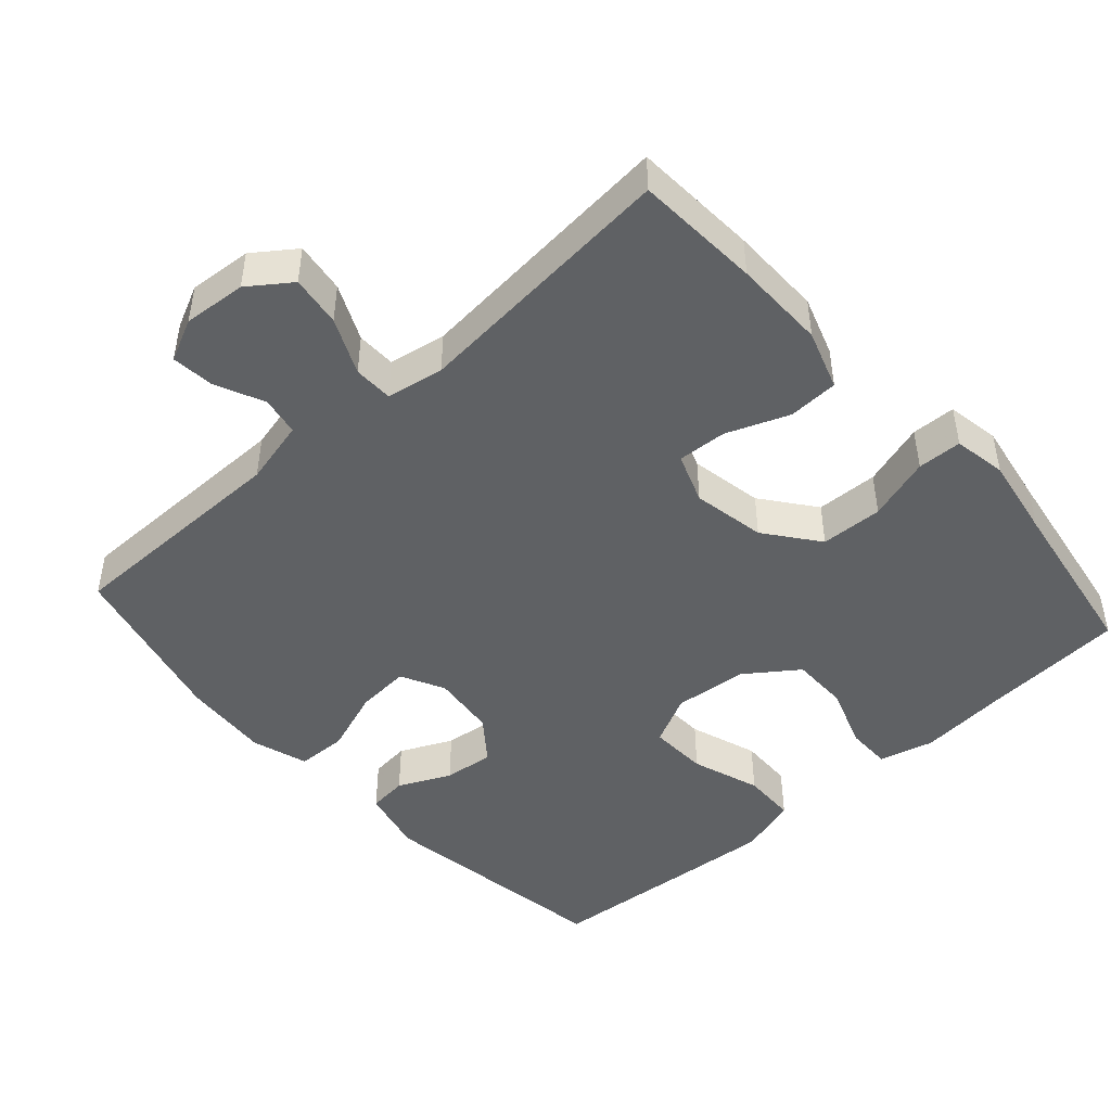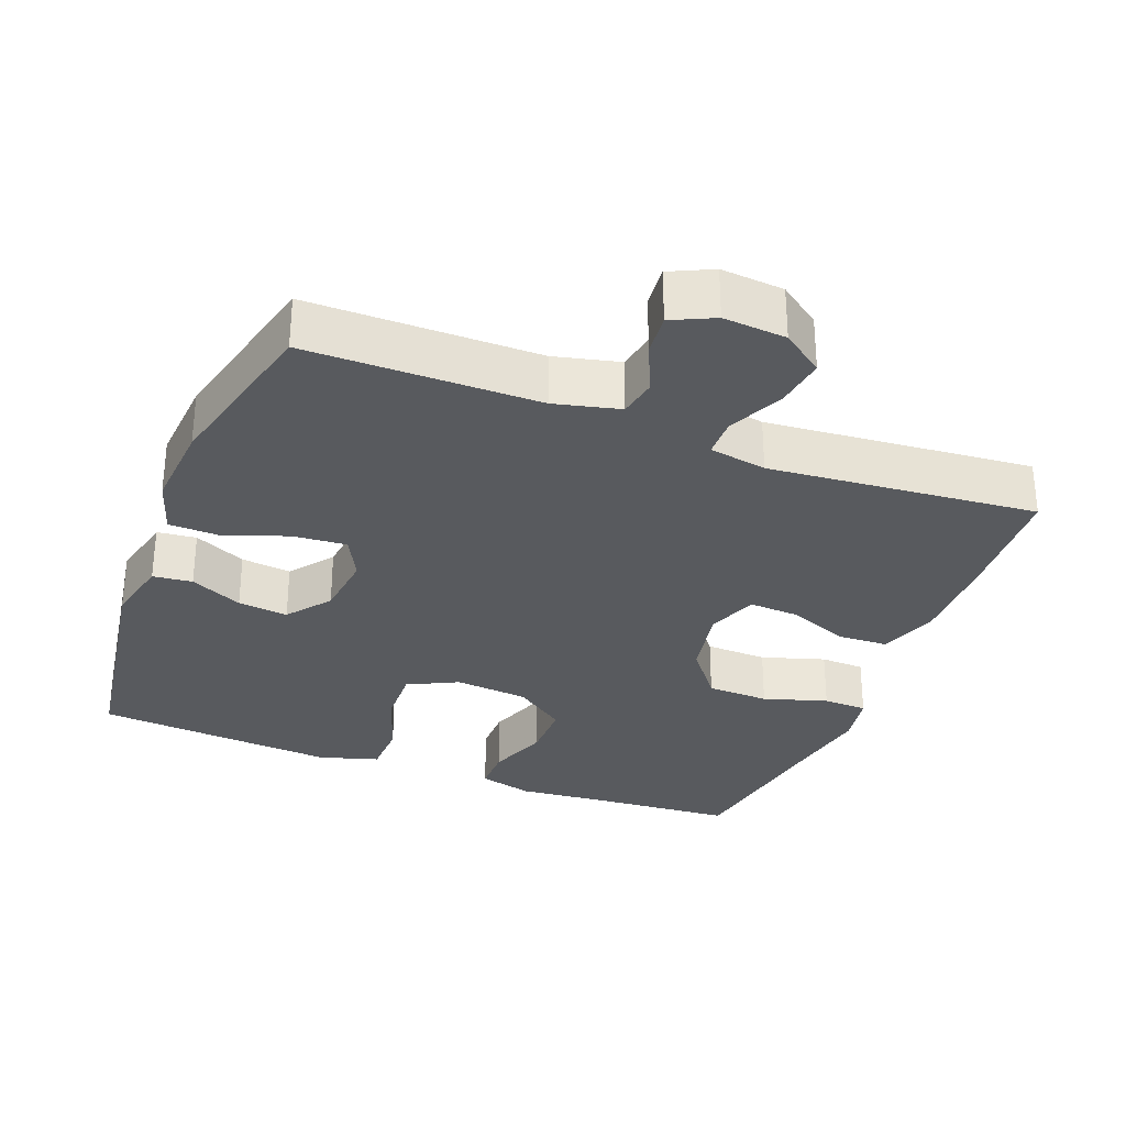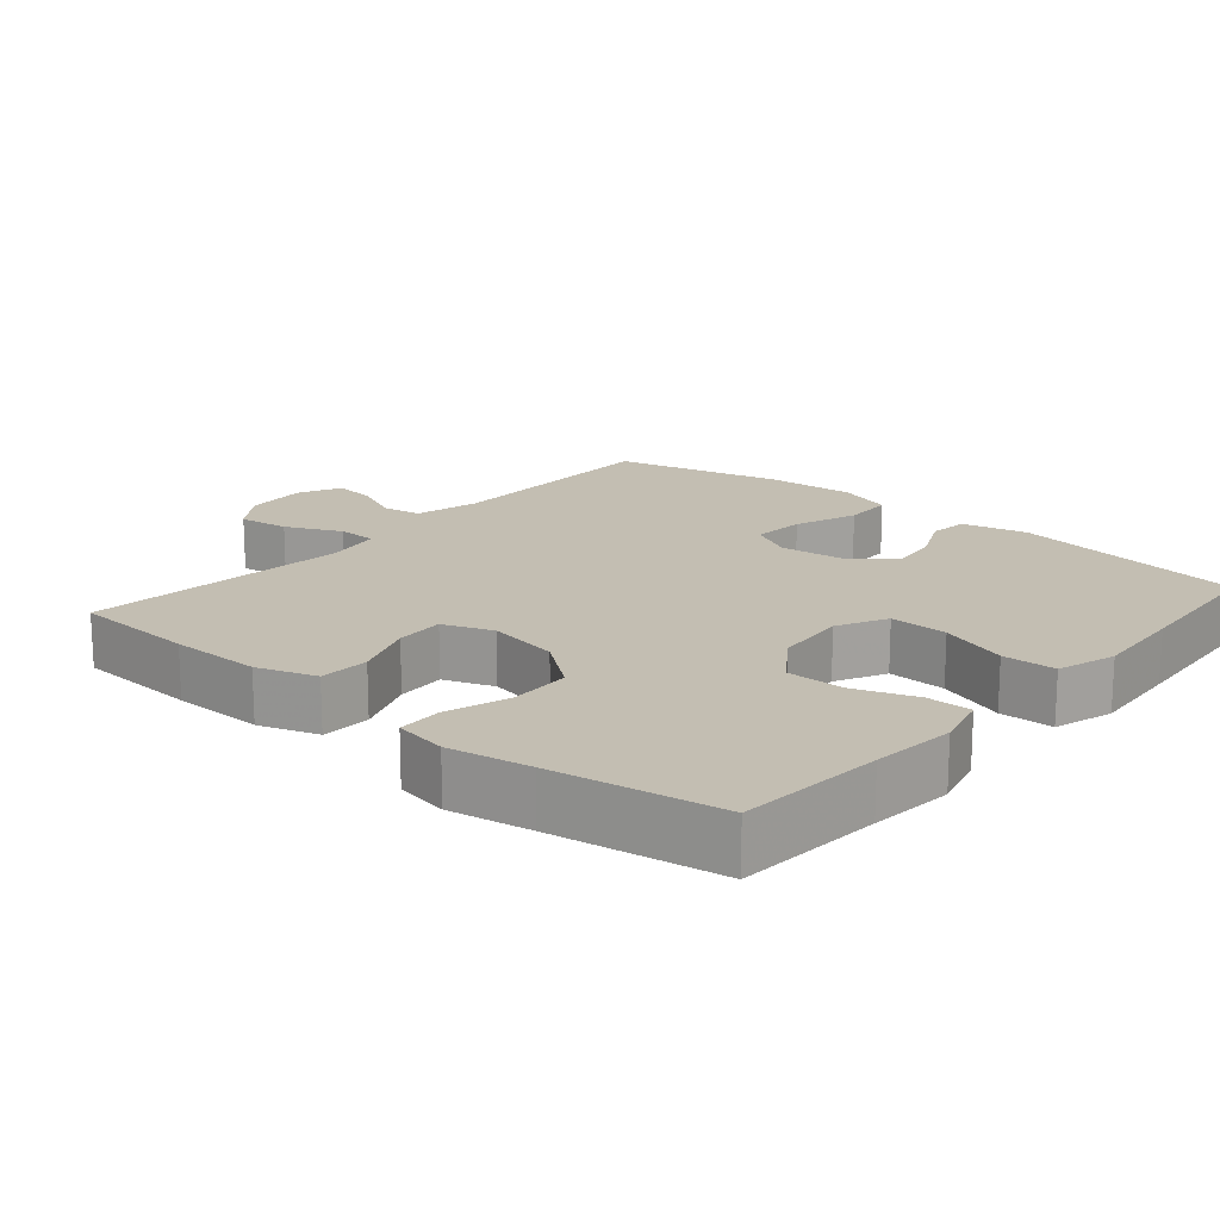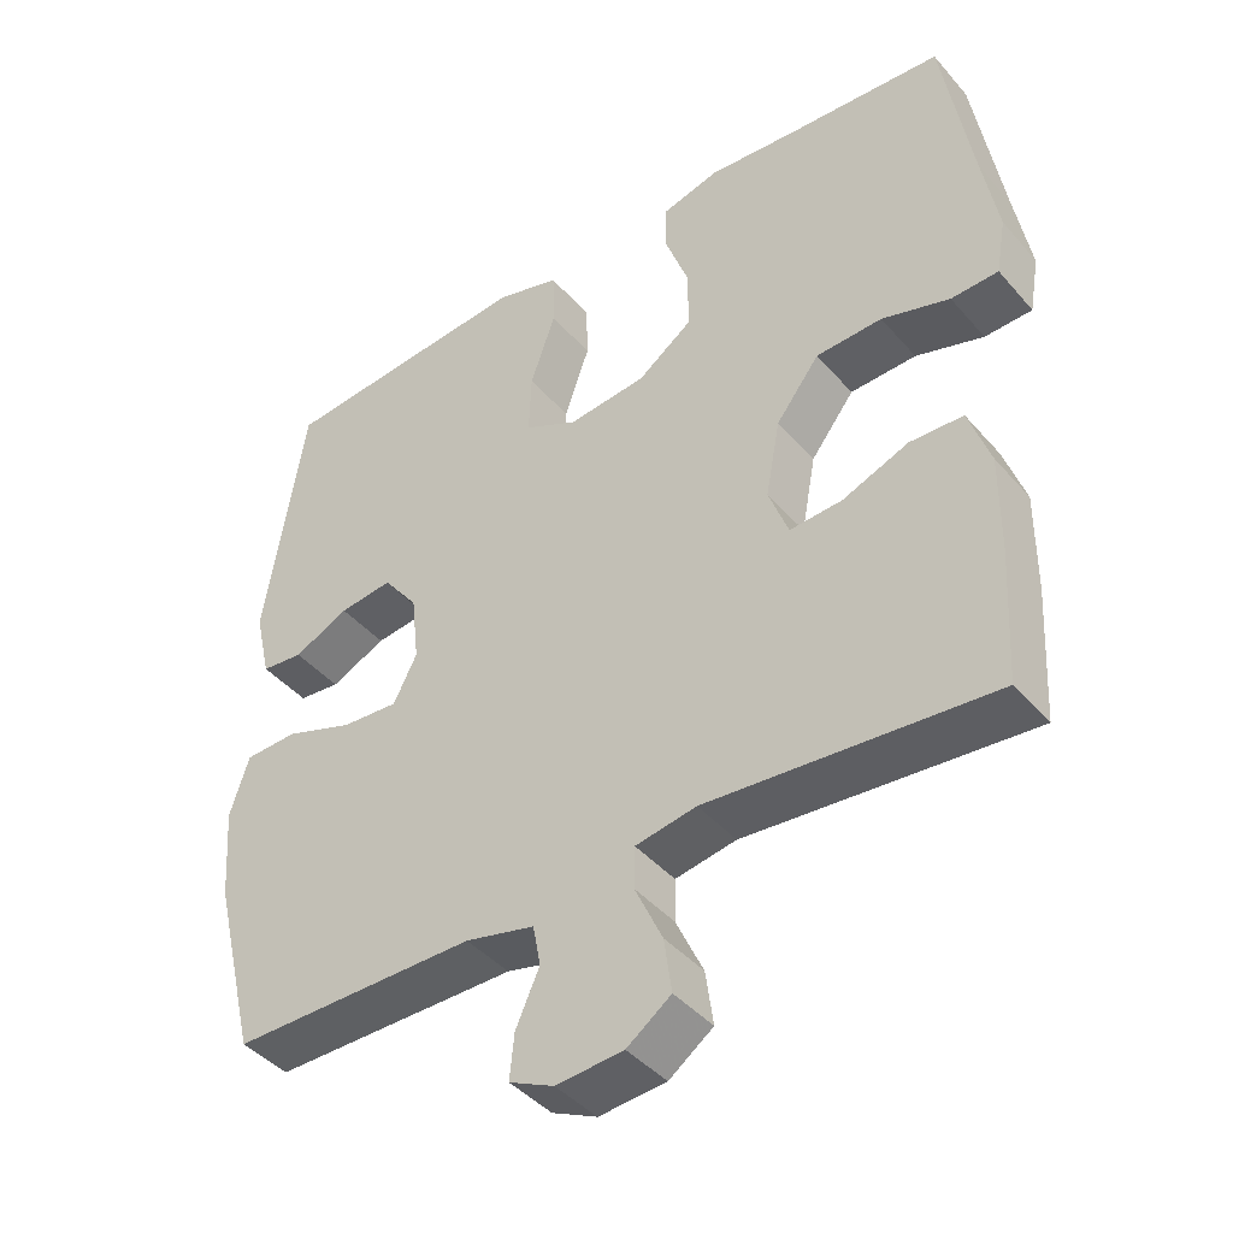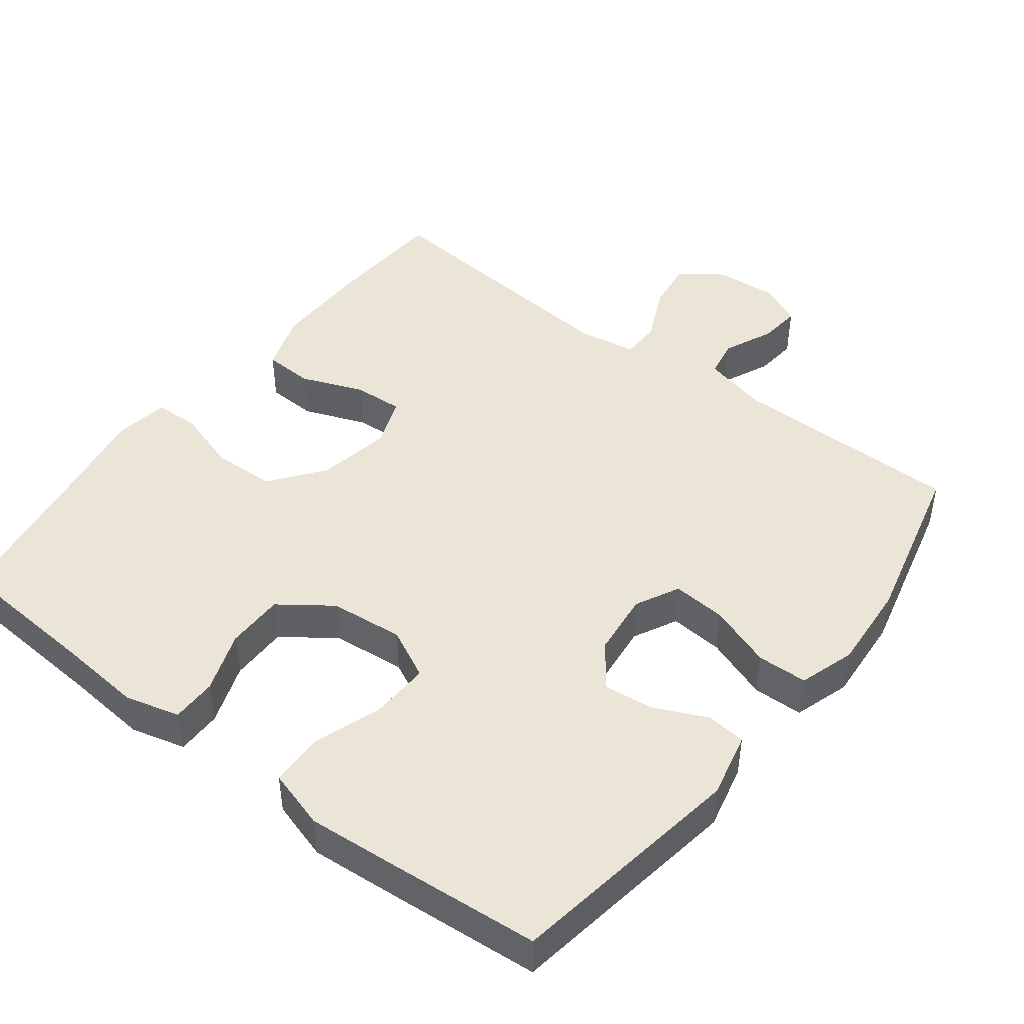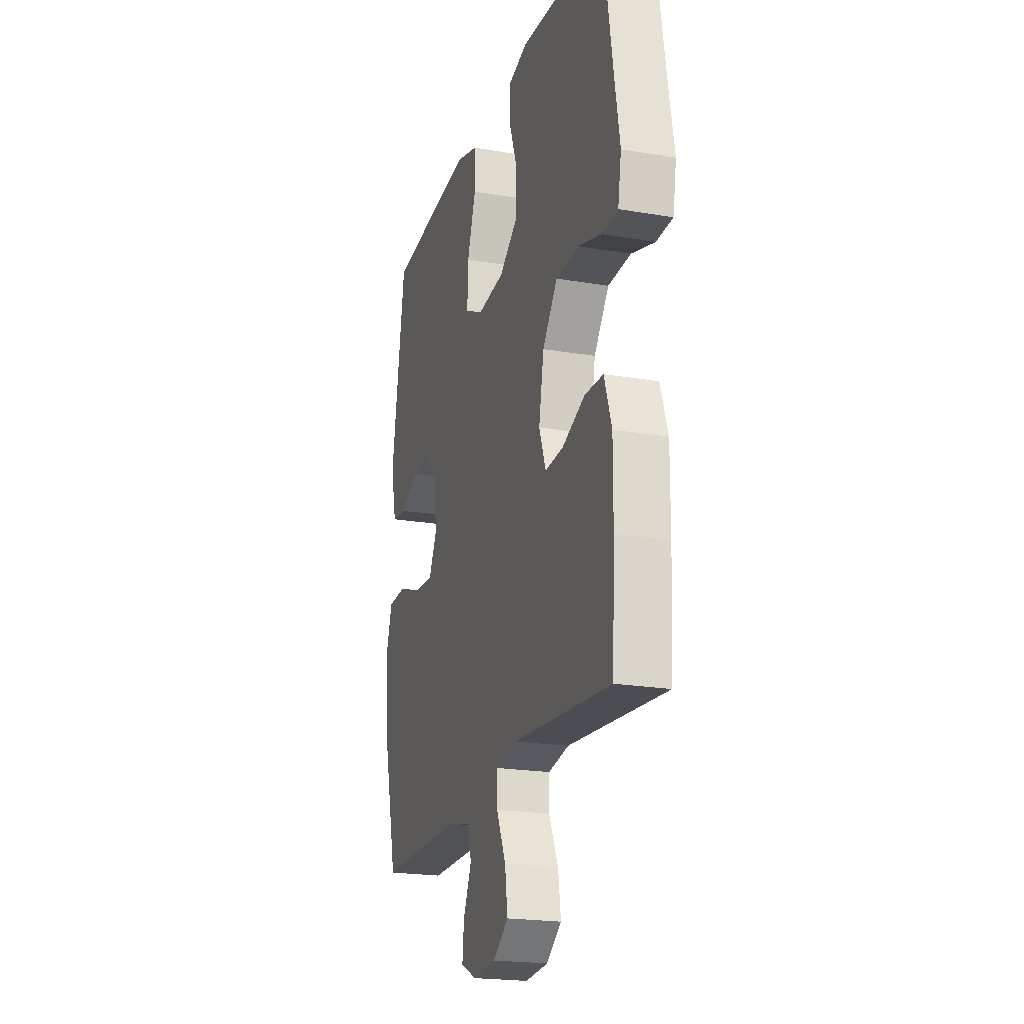
<metadata>
{"format":"obj","ext":"obj","renderer":"f3d","projection":"perspective","resolution":1024,"background":"white","views":[{"elev":-46.6,"azim":-138.1,"up":"+Y"},{"elev":-30.8,"azim":158.8,"up":"+Y"},{"elev":17.3,"azim":-49.3,"up":"+Y"},{"elev":-42.7,"azim":-142.7,"up":"+Z"},{"elev":45.6,"azim":37.5,"up":"+Y"},{"elev":-21.2,"azim":-106.9,"up":"+Z"}]}
</metadata>
<code>
v 0.5 0.07 -0.5
v 0.178 0.07 -0.501
v 0.087 0.07 -0.523
v 0.077 0.07 -0.577
v 0.108 0.07 -0.646
v 0.114 0.07 -0.705
v 0.055 0.07 -0.733
v -0.033 0.07 -0.726
v -0.091 0.07 -0.684
v -0.081 0.07 -0.613
v -0.045 0.07 -0.535
v -0.046 0.07 -0.48
v -0.126 0.07 -0.466
v -0.5 0.07 -0.5
v -0.51 0.07 -0.325
v -0.511 0.07 -0.196
v -0.483 0.07 -0.113
v -0.413 0.07 -0.11
v -0.326 0.07 -0.144
v -0.257 0.07 -0.148
v -0.231 0.07 -0.078
v -0.25 0.07 0.024
v -0.307 0.07 0.098
v -0.394 0.07 0.101
v -0.483 0.07 0.073
v -0.545 0.07 0.075
v -0.558 0.07 0.149
v -0.538 0.07 0.264
v -0.5 0.07 0.5
v -0.294 0.07 0.515
v -0.176 0.07 0.526
v -0.1 0.07 0.506
v -0.1 0.07 0.443
v -0.131 0.07 0.357
v -0.131 0.07 0.276
v -0.059 0.07 0.224
v 0.044 0.07 0.214
v 0.114 0.07 0.249
v 0.111 0.07 0.331
v 0.078 0.07 0.427
v 0.08 0.07 0.502
v 0.163 0.07 0.527
v 0.292 0.07 0.517
v 0.5 0.07 0.5
v 0.552 0.07 0.167
v 0.531 0.07 0.076
v 0.476 0.07 0.07
v 0.403 0.07 0.104
v 0.333 0.07 0.112
v 0.287 0.07 0.052
v 0.277 0.07 -0.038
v 0.308 0.07 -0.099
v 0.383 0.07 -0.093
v 0.472 0.07 -0.061
v 0.542 0.07 -0.063
v 0.567 0.07 -0.141
v 0.558 0.07 -0.263
v 0.5 0 -0.5
v 0.178 0 -0.501
v 0.087 0 -0.523
v 0.077 0 -0.577
v 0.108 0 -0.646
v 0.114 0 -0.705
v 0.055 0 -0.733
v -0.033 0 -0.726
v -0.091 0 -0.684
v -0.081 0 -0.613
v -0.045 0 -0.535
v -0.046 0 -0.48
v -0.126 0 -0.466
v -0.5 0 -0.5
v -0.51 0 -0.325
v -0.511 0 -0.196
v -0.483 0 -0.113
v -0.413 0 -0.11
v -0.326 0 -0.144
v -0.257 0 -0.148
v -0.231 0 -0.078
v -0.25 0 0.024
v -0.307 0 0.098
v -0.394 0 0.101
v -0.483 0 0.073
v -0.545 0 0.075
v -0.558 0 0.149
v -0.538 0 0.264
v -0.5 0 0.5
v -0.294 0 0.515
v -0.176 0 0.526
v -0.1 0 0.506
v -0.1 0 0.443
v -0.131 0 0.357
v -0.131 0 0.276
v -0.059 0 0.224
v 0.044 0 0.214
v 0.114 0 0.249
v 0.111 0 0.331
v 0.078 0 0.427
v 0.08 0 0.502
v 0.163 0 0.527
v 0.292 0 0.517
v 0.5 0 0.5
v 0.552 0 0.167
v 0.531 0 0.076
v 0.476 0 0.07
v 0.403 0 0.104
v 0.333 0 0.112
v 0.287 0 0.052
v 0.277 0 -0.038
v 0.308 0 -0.099
v 0.383 0 -0.093
v 0.472 0 -0.061
v 0.542 0 -0.063
v 0.567 0 -0.141
v 0.558 0 -0.263
f 57 1 2
f 56 57 2
f 55 56 2
f 54 55 2
f 53 54 2
f 52 53 2 3
f 51 52 3
f 50 51 3
f 46 47 48
f 45 46 48
f 44 45 48
f 43 44 48
f 42 43 48
f 41 42 48
f 40 41 48
f 39 40 48
f 38 39 48 49
f 37 38 49 50
f 32 33 34
f 31 32 34
f 30 31 34
f 30 34 35
f 29 30 35
f 28 29 35
f 28 35 36
f 27 28 36
f 26 27 36
f 25 26 36
f 24 25 36
f 17 18 19
f 16 17 19
f 15 16 19
f 14 15 19
f 13 14 19
f 12 13 19 20
f 9 10 11
f 8 9 11
f 7 8 11
f 6 7 11
f 5 6 11
f 4 5 11
f 3 4 11 12
f 12 20 21
f 3 12 21
f 50 3 21
f 23 24 36 37
f 22 23 37 50
f 21 22 50
f 59 58 114
f 59 114 113
f 59 113 112
f 59 112 111
f 59 111 110
f 60 59 110 109
f 60 109 108
f 60 108 107
f 105 104 103
f 105 103 102
f 105 102 101
f 105 101 100
f 105 100 99
f 105 99 98
f 105 98 97
f 105 97 96
f 106 105 96 95
f 107 106 95 94
f 91 90 89
f 91 89 88
f 91 88 87
f 92 91 87
f 92 87 86
f 92 86 85
f 93 92 85
f 93 85 84
f 93 84 83
f 93 83 82
f 93 82 81
f 76 75 74
f 76 74 73
f 76 73 72
f 76 72 71
f 76 71 70
f 77 76 70 69
f 68 67 66
f 68 66 65
f 68 65 64
f 68 64 63
f 68 63 62
f 68 62 61
f 69 68 61 60
f 78 77 69
f 78 69 60
f 78 60 107
f 94 93 81 80
f 107 94 80 79
f 107 79 78
f 1 58 59 2
f 2 59 60 3
f 3 60 61 4
f 4 61 62 5
f 5 62 63 6
f 6 63 64 7
f 7 64 65 8
f 8 65 66 9
f 9 66 67 10
f 10 67 68 11
f 11 68 69 12
f 12 69 70 13
f 13 70 71 14
f 14 71 72 15
f 15 72 73 16
f 16 73 74 17
f 17 74 75 18
f 18 75 76 19
f 19 76 77 20
f 20 77 78 21
f 21 78 79 22
f 22 79 80 23
f 23 80 81 24
f 24 81 82 25
f 25 82 83 26
f 26 83 84 27
f 27 84 85 28
f 28 85 86 29
f 29 86 87 30
f 30 87 88 31
f 31 88 89 32
f 32 89 90 33
f 33 90 91 34
f 34 91 92 35
f 35 92 93 36
f 36 93 94 37
f 37 94 95 38
f 38 95 96 39
f 39 96 97 40
f 40 97 98 41
f 41 98 99 42
f 42 99 100 43
f 43 100 101 44
f 44 101 102 45
f 45 102 103 46
f 46 103 104 47
f 47 104 105 48
f 48 105 106 49
f 49 106 107 50
f 50 107 108 51
f 51 108 109 52
f 52 109 110 53
f 53 110 111 54
f 54 111 112 55
f 55 112 113 56
f 56 113 114 57
f 57 114 58 1

</code>
